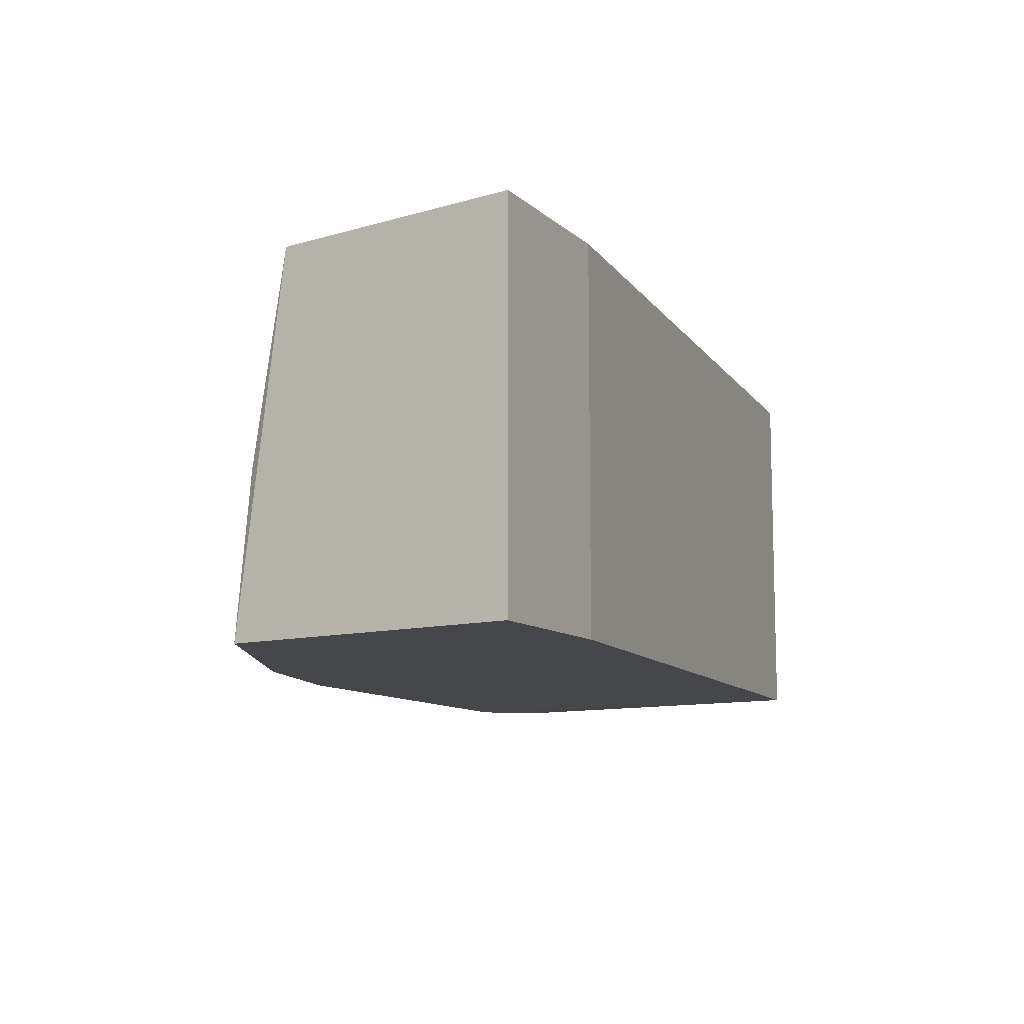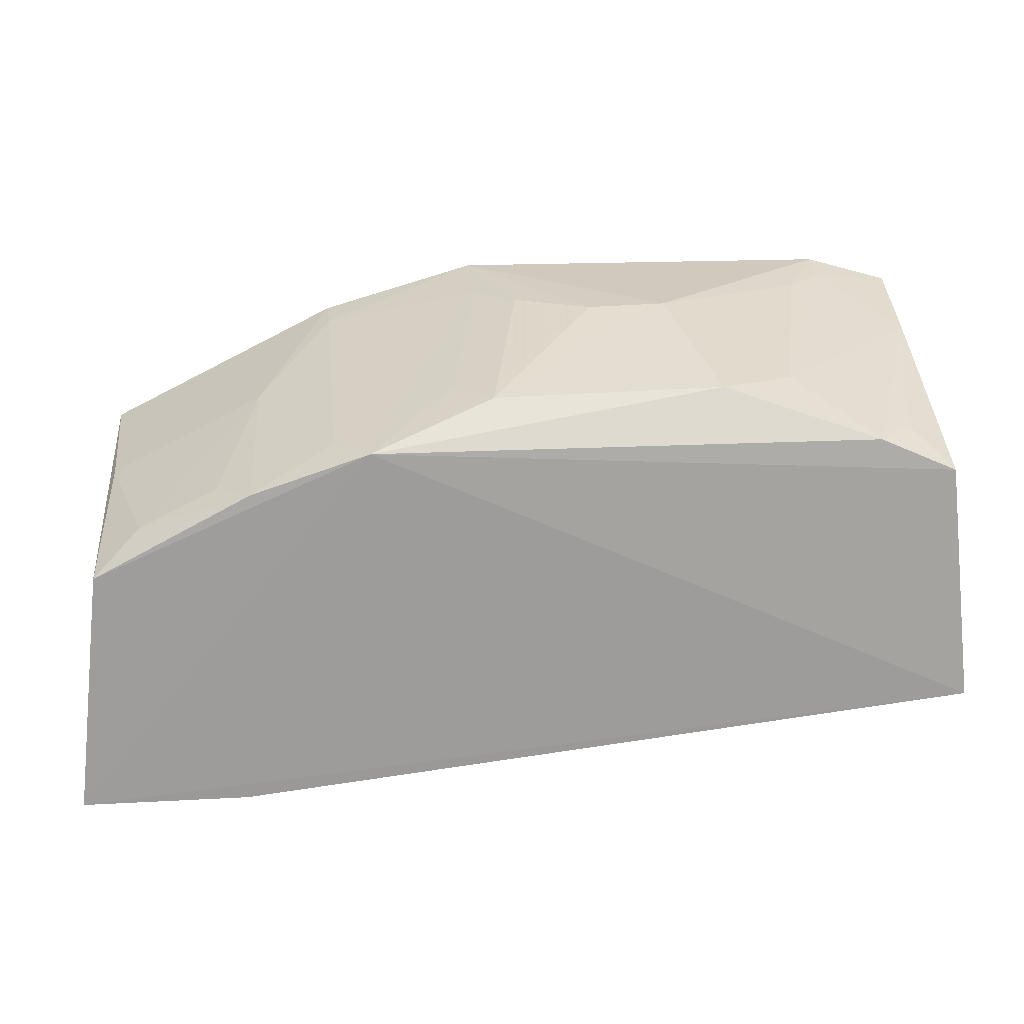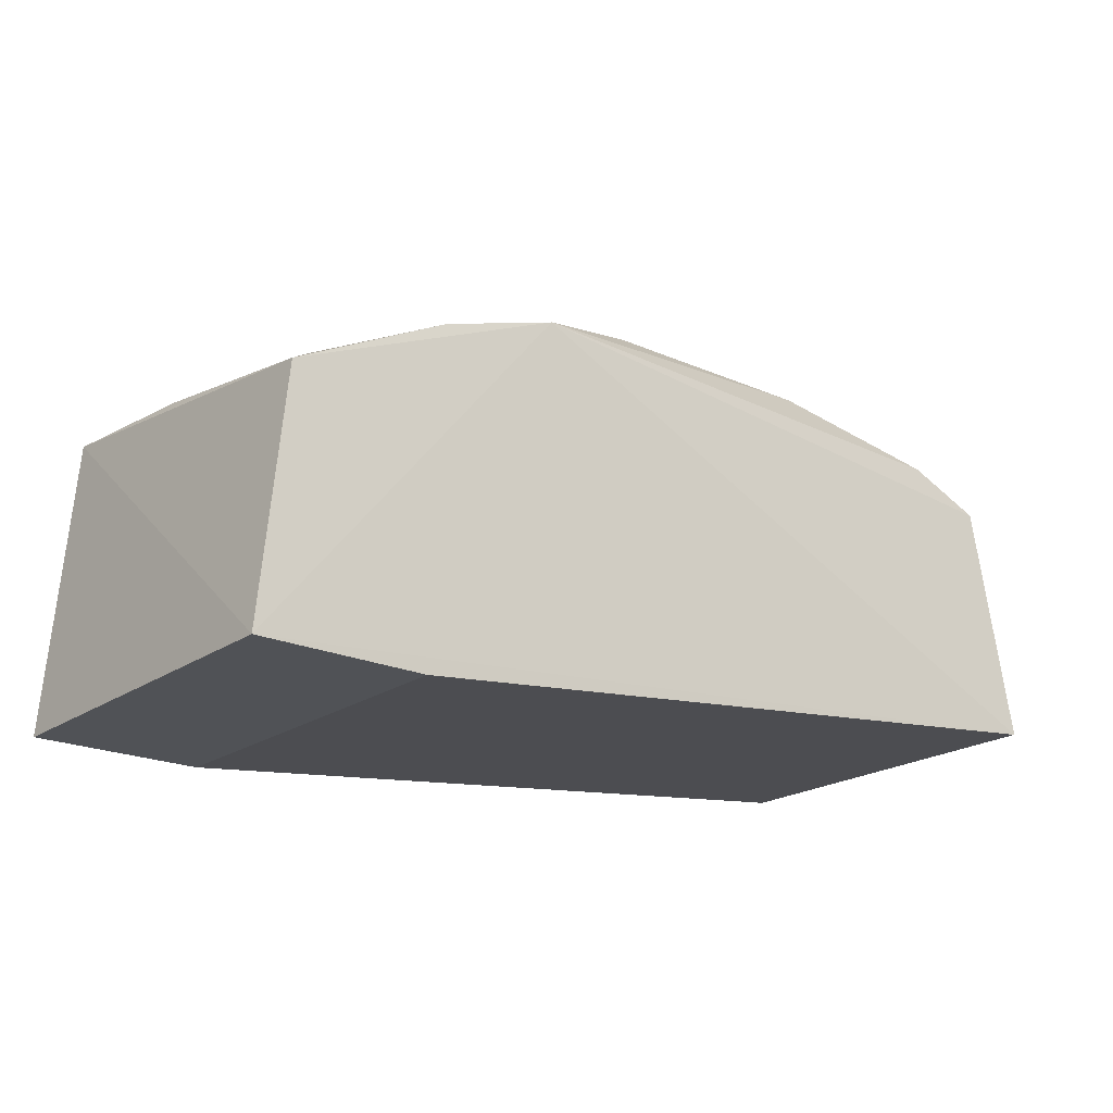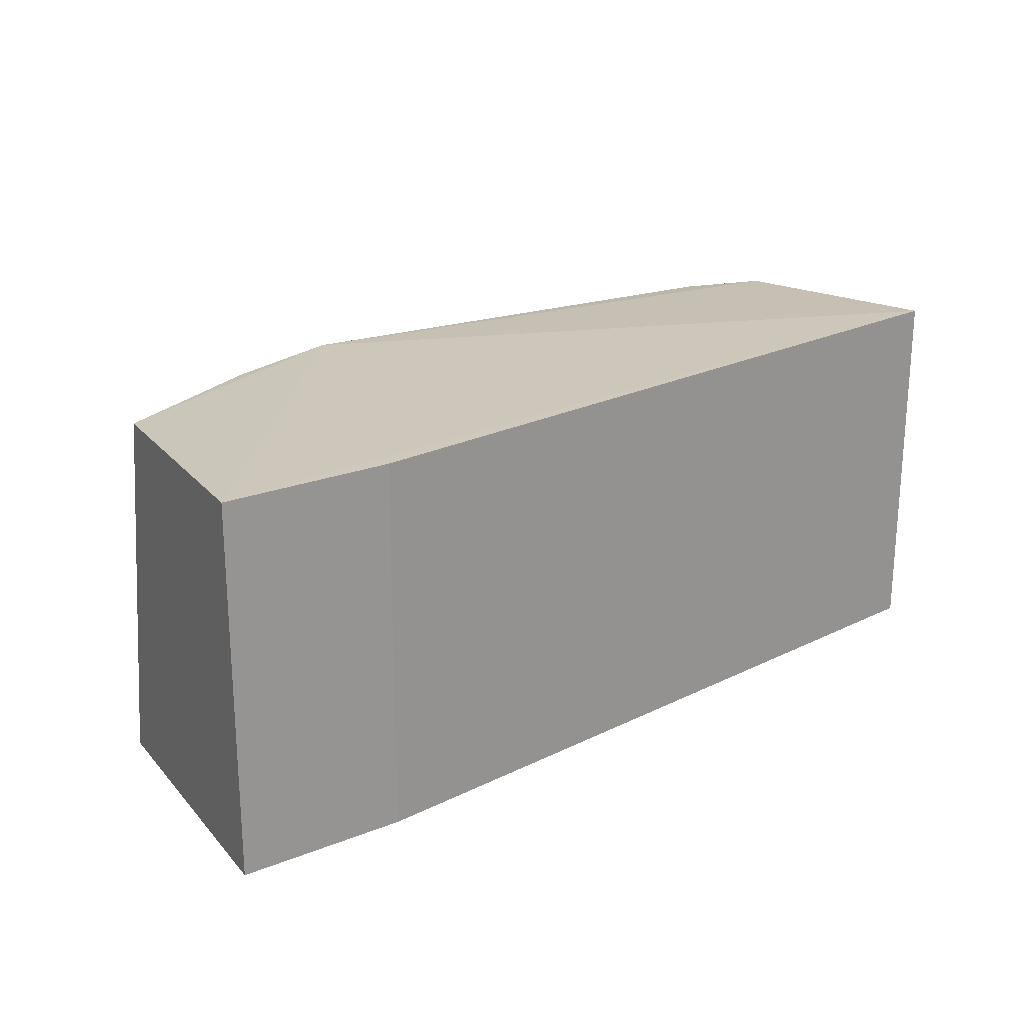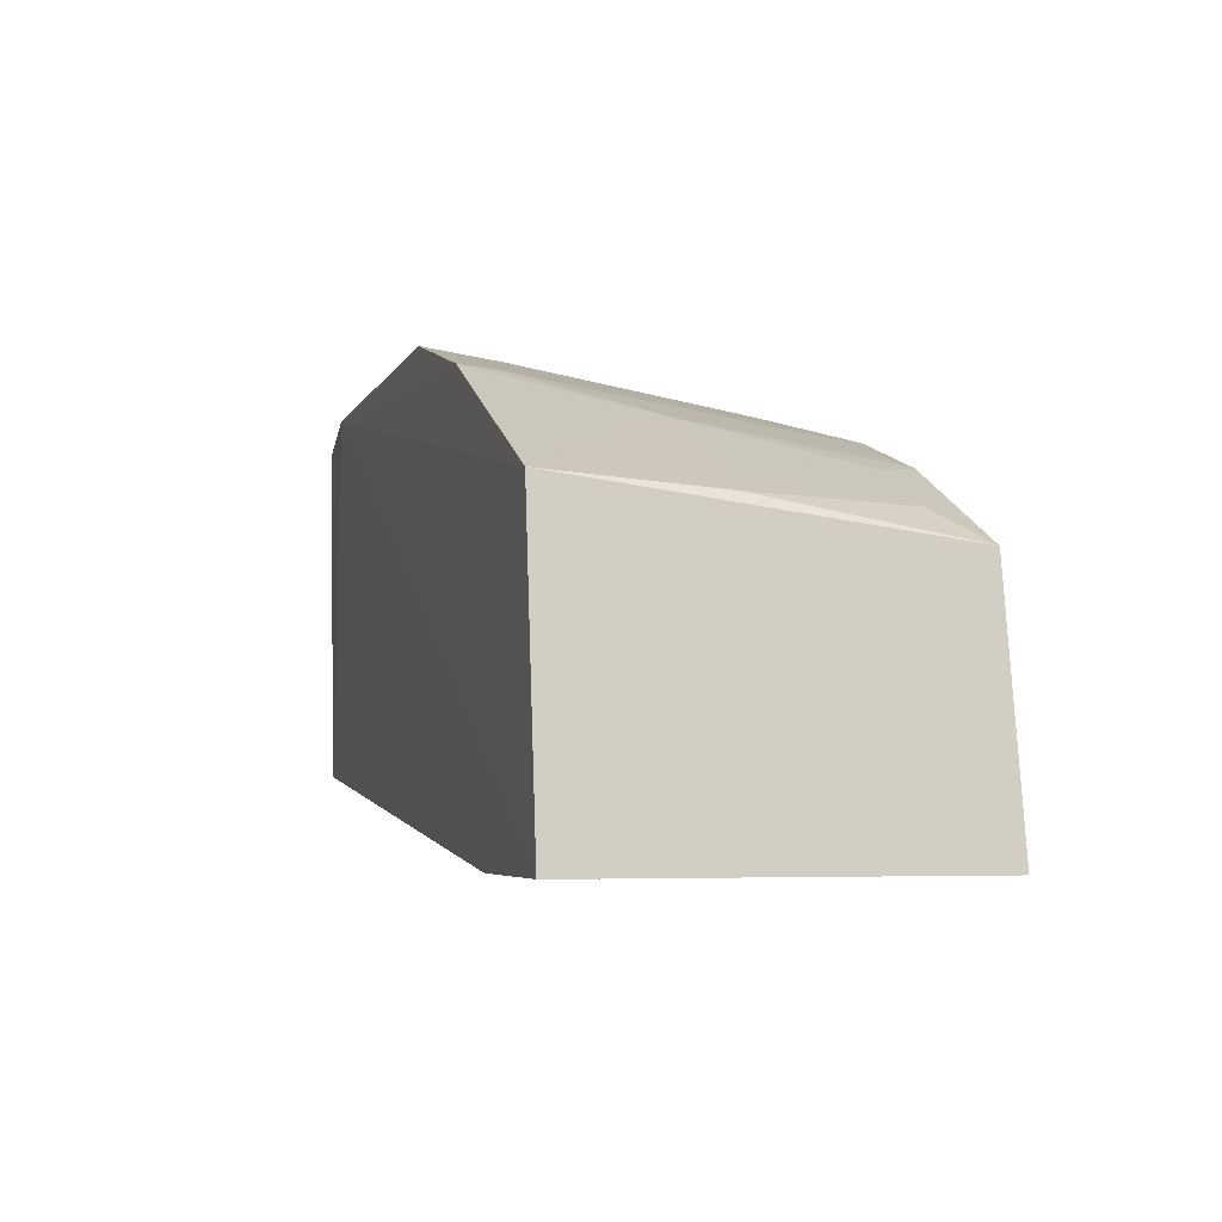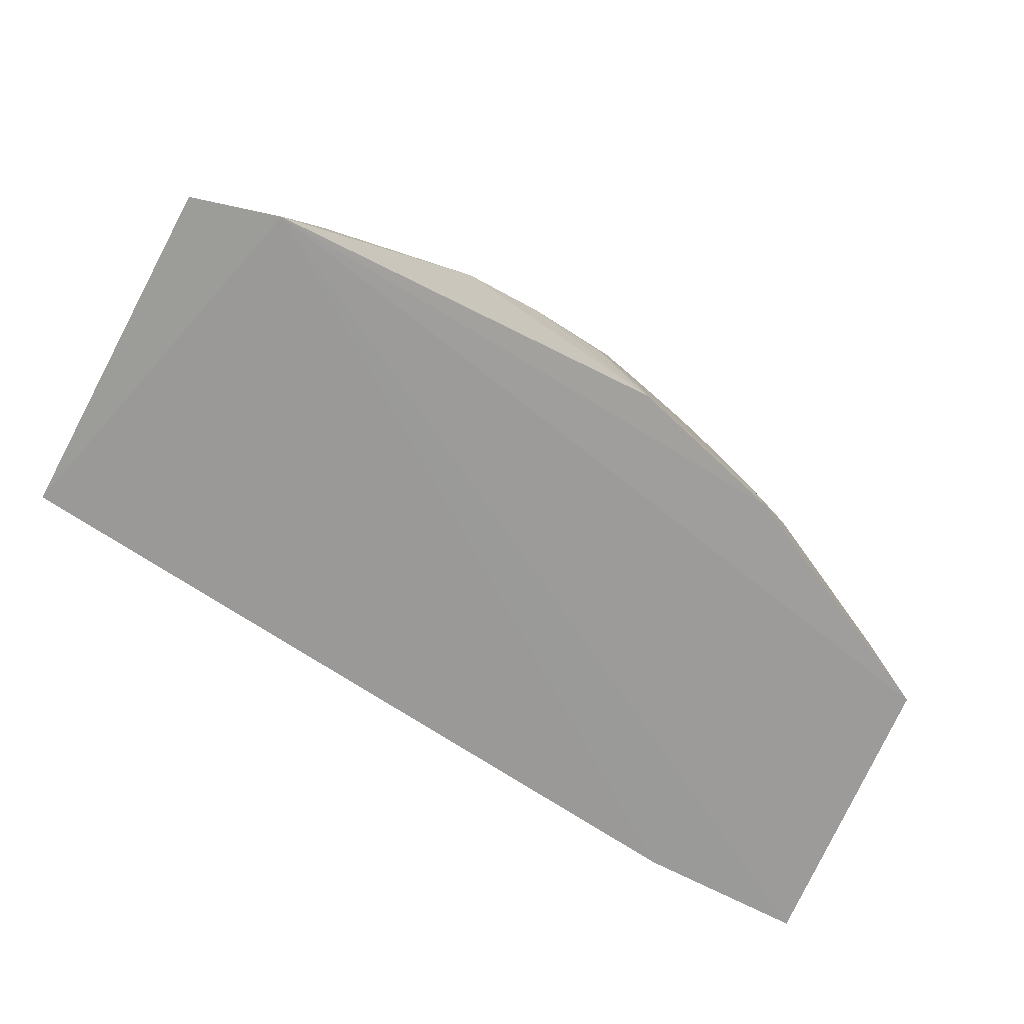
<metadata>
{"format":"obj","ext":"obj","renderer":"f3d","projection":"perspective","resolution":1024,"background":"white","views":[{"elev":-10.1,"azim":-63.0,"up":"+Z"},{"elev":21.5,"azim":-5.5,"up":"+Y"},{"elev":-20.7,"azim":-39.0,"up":"+Y"},{"elev":22.3,"azim":-34.3,"up":"+Z"},{"elev":-4.9,"azim":-105.7,"up":"+Y"},{"elev":-70.3,"azim":152.6,"up":"+Z"}]}
</metadata>
<code>
v 0.07988 0.1258 0.1439
v 0.07988 0.1258 0.007576
v 0.07724 0.2522 0.005255
v -0.09818 0.2436 0.1252
v -0.2535 0.09552 0.1439
v 0.07072 0.2148 0.138
v -0.1929 0.09552 0.1439
v -0.2535 0.09552 0.007576
v -0.01405 0.2448 0.1242
v -0.1435 0.2294 0.1415
v 0.0458 0.261 0.004109
v -0.1929 0.09552 0.007576
v 0.04247 0.2272 0.137
v -0.2443 0.2021 0.006508
v -0.0269 0.2602 0.06442
v 0.07431 0.2429 0.04753
v -0.2433 0.1856 0.1415
v -0.1569 0.2457 0.006251
v 0.03129 0.2577 0.03323
v 0.05675 0.227 0.1217
v 0.04488 0.258 0.01889
v -0.09834 0.2585 0.03482
v -0.1988 0.2124 0.1257
v 0.014 0.243 0.109
v -0.1565 0.2443 0.02076
v -0.1125 0.2428 0.1097
v -0.08333 0.2593 0.05063
v -0.09854 0.2624 0.006111
v -0.1864 0.2153 0.141
v -0.1845 0.2275 0.06614
v -0.2417 0.1984 0.06602
v -0.05579 0.2595 0.06469
v -0.2277 0.198 0.1255
v -0.1564 0.2282 0.1255
f 1 2 3
f 6 1 3
f 7 2 1
f 7 1 5
f 8 7 5
f 10 5 1
f 10 1 6
f 10 9 4
f 11 3 2
f 12 2 7
f 12 7 8
f 12 11 2
f 12 8 11
f 13 10 6
f 13 9 10
f 14 8 5
f 14 11 8
f 15 4 9
f 16 6 3
f 17 14 5
f 17 5 10
f 18 11 14
f 19 15 9
f 19 11 15
f 20 16 13
f 20 13 6
f 20 6 16
f 21 16 3
f 21 3 11
f 21 11 19
f 24 19 9
f 24 9 13
f 24 13 16
f 24 21 19
f 24 16 21
f 25 10 22
f 26 22 10
f 26 10 4
f 26 4 22
f 27 22 4
f 28 11 18
f 28 25 22
f 28 18 25
f 28 22 27
f 28 15 11
f 29 17 10
f 30 18 14
f 30 25 18
f 30 23 29
f 31 14 17
f 31 30 14
f 32 27 4
f 32 4 15
f 32 28 27
f 32 15 28
f 33 29 23
f 33 17 29
f 33 31 17
f 33 23 30
f 33 30 31
f 34 29 10
f 34 10 25
f 34 30 29
f 34 25 30

</code>
